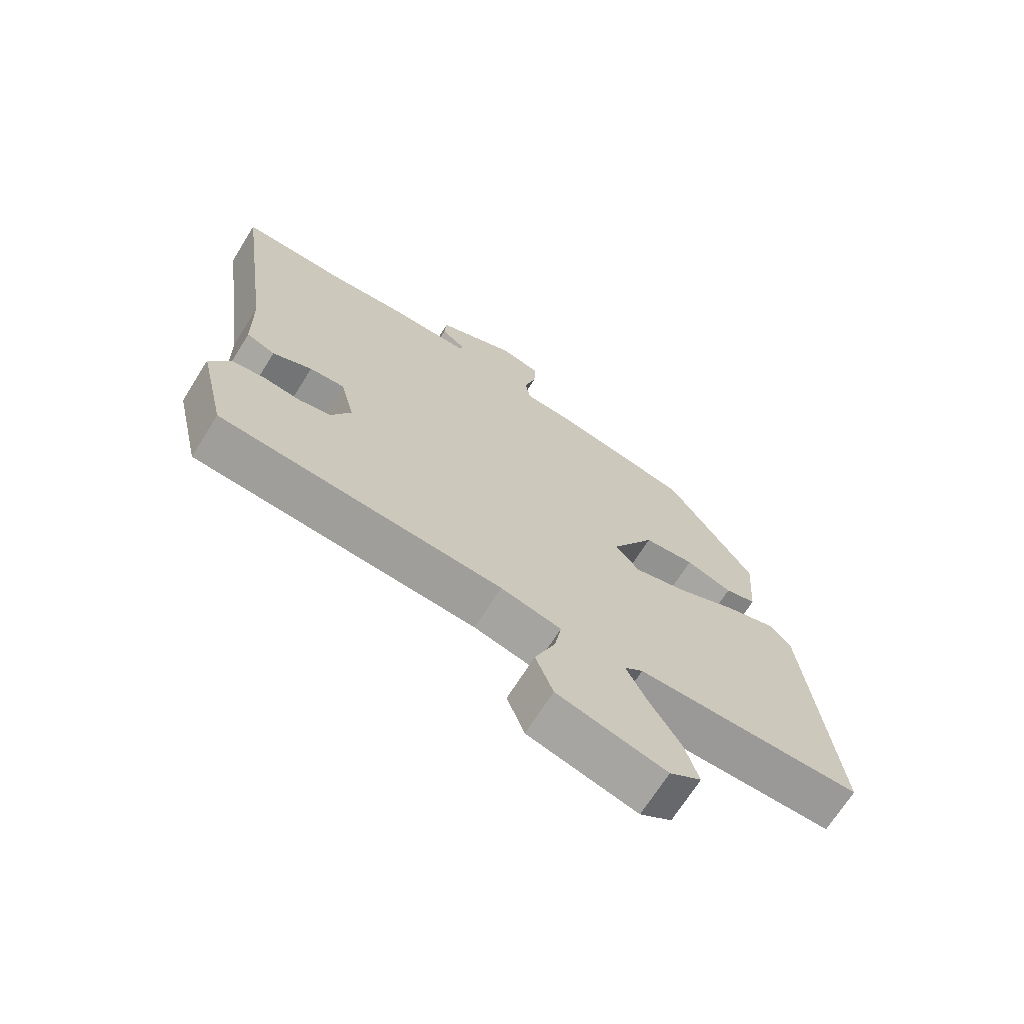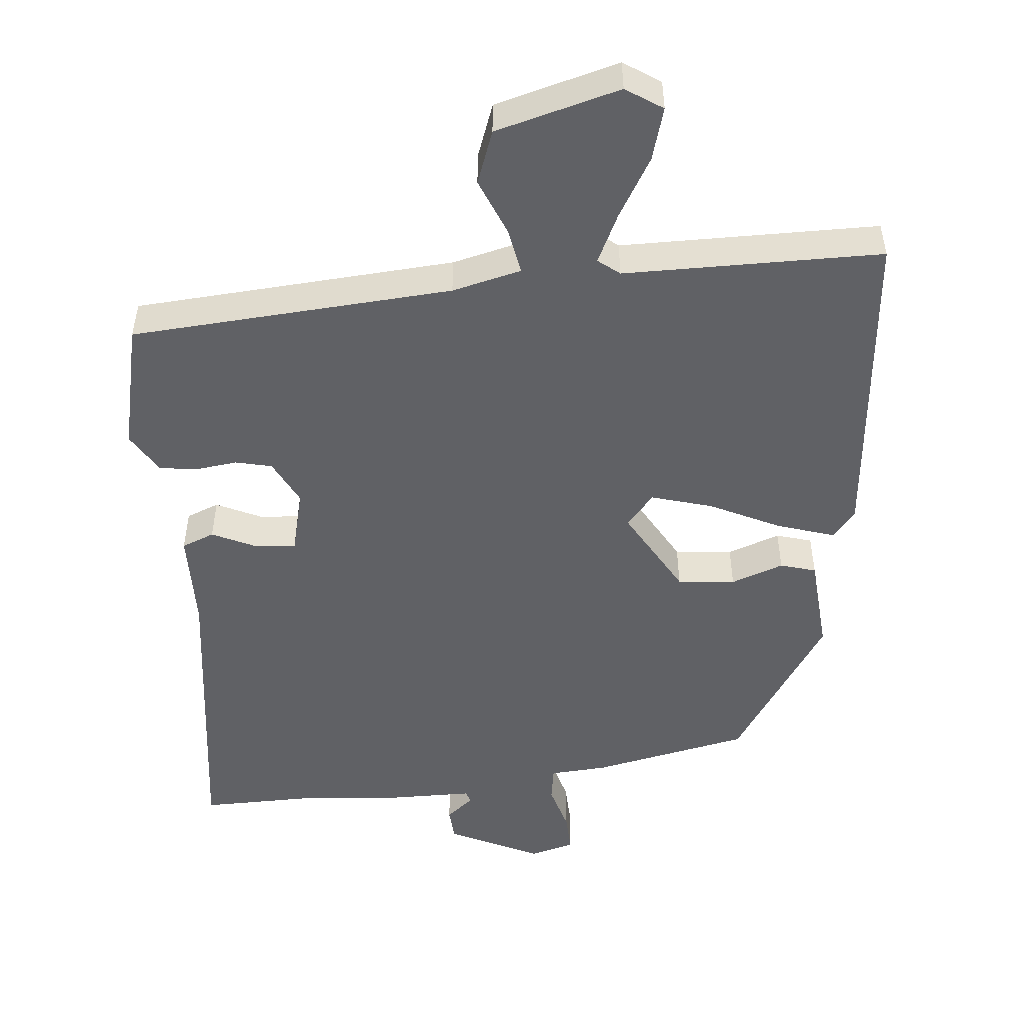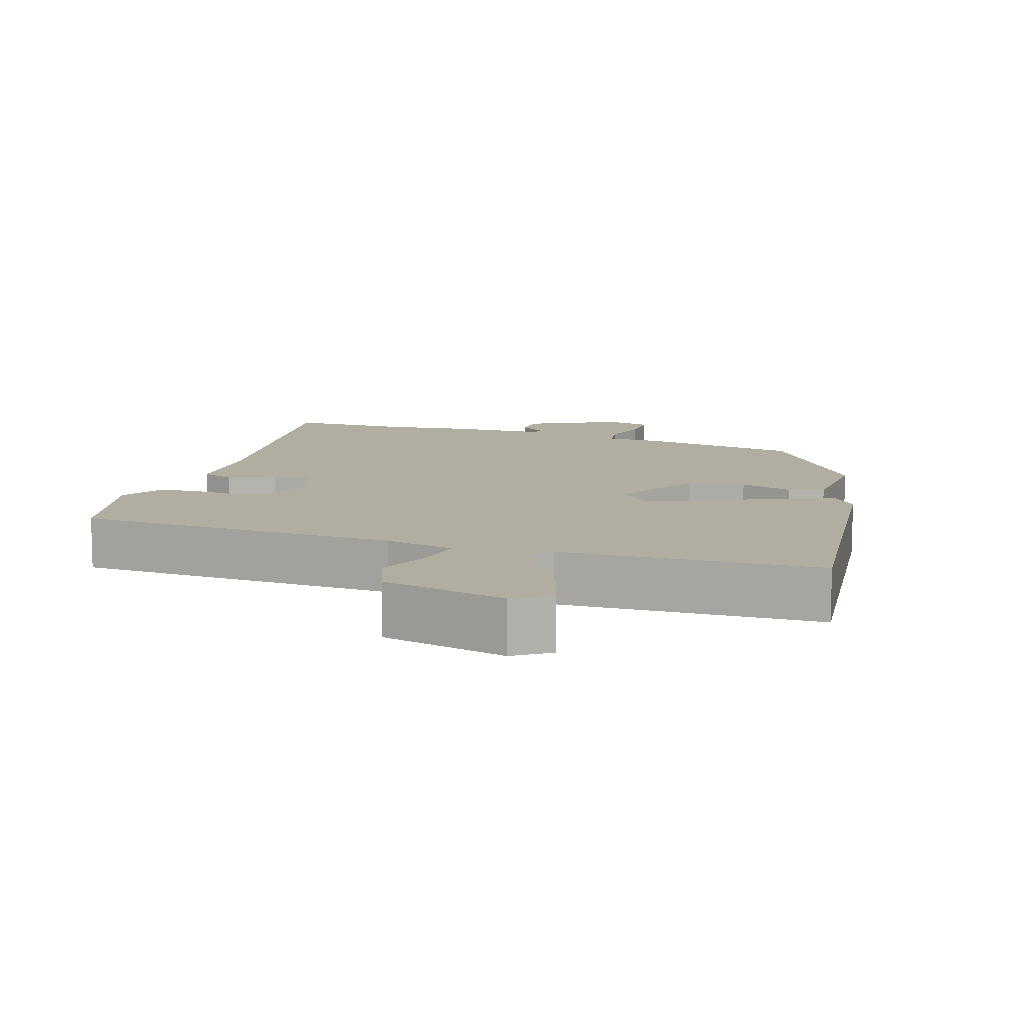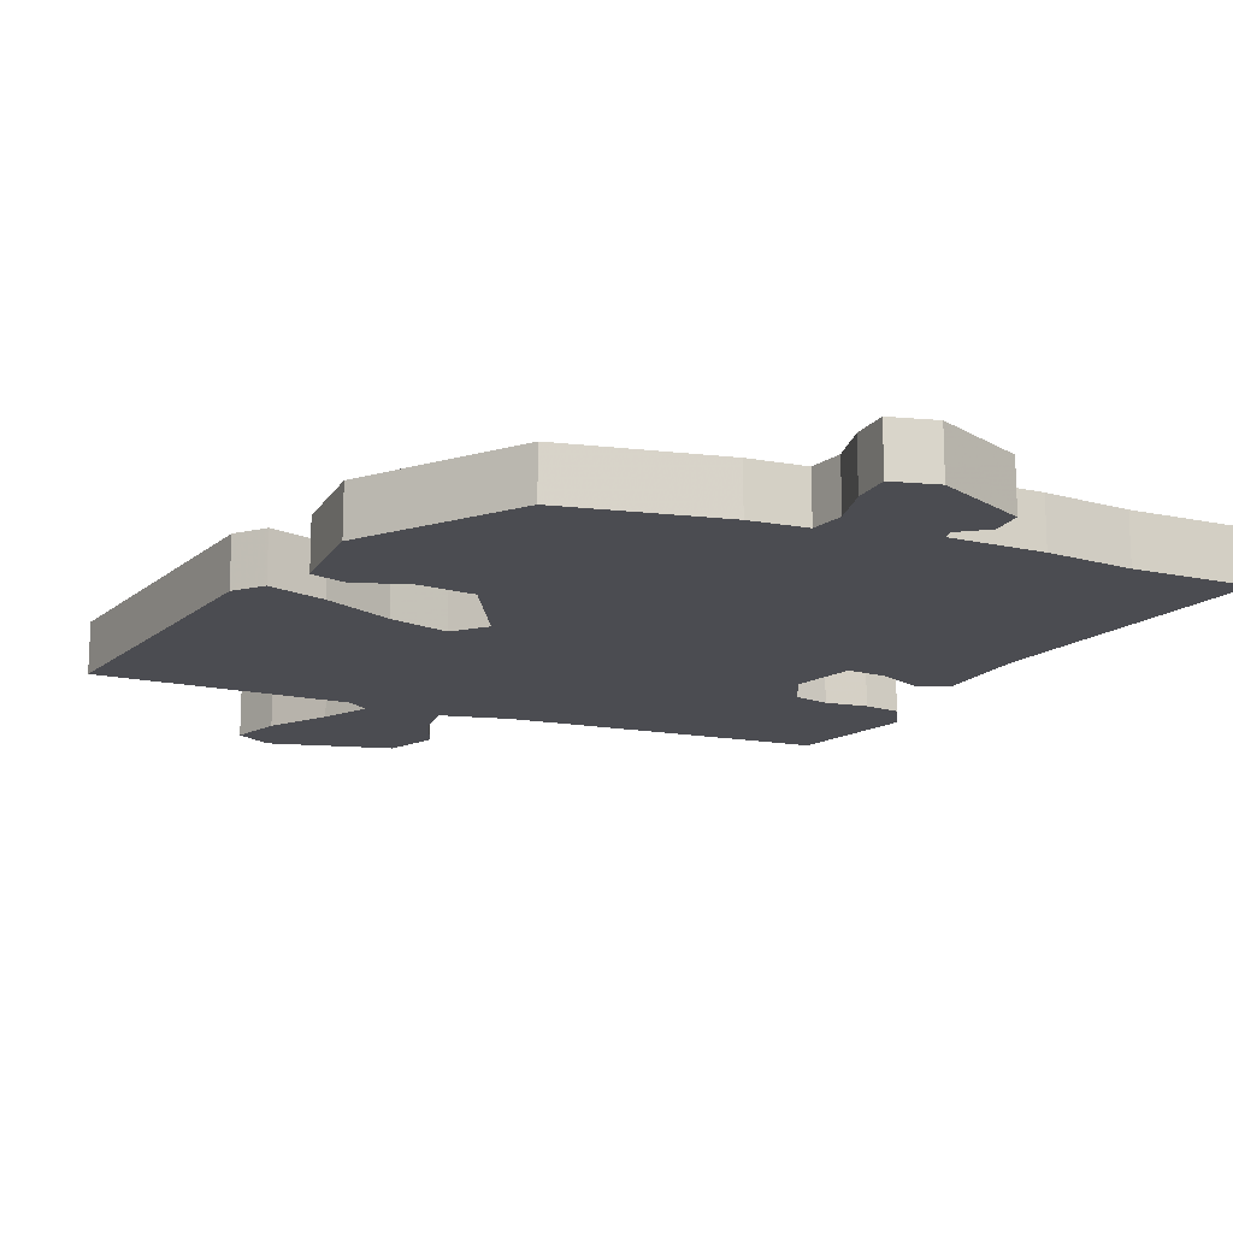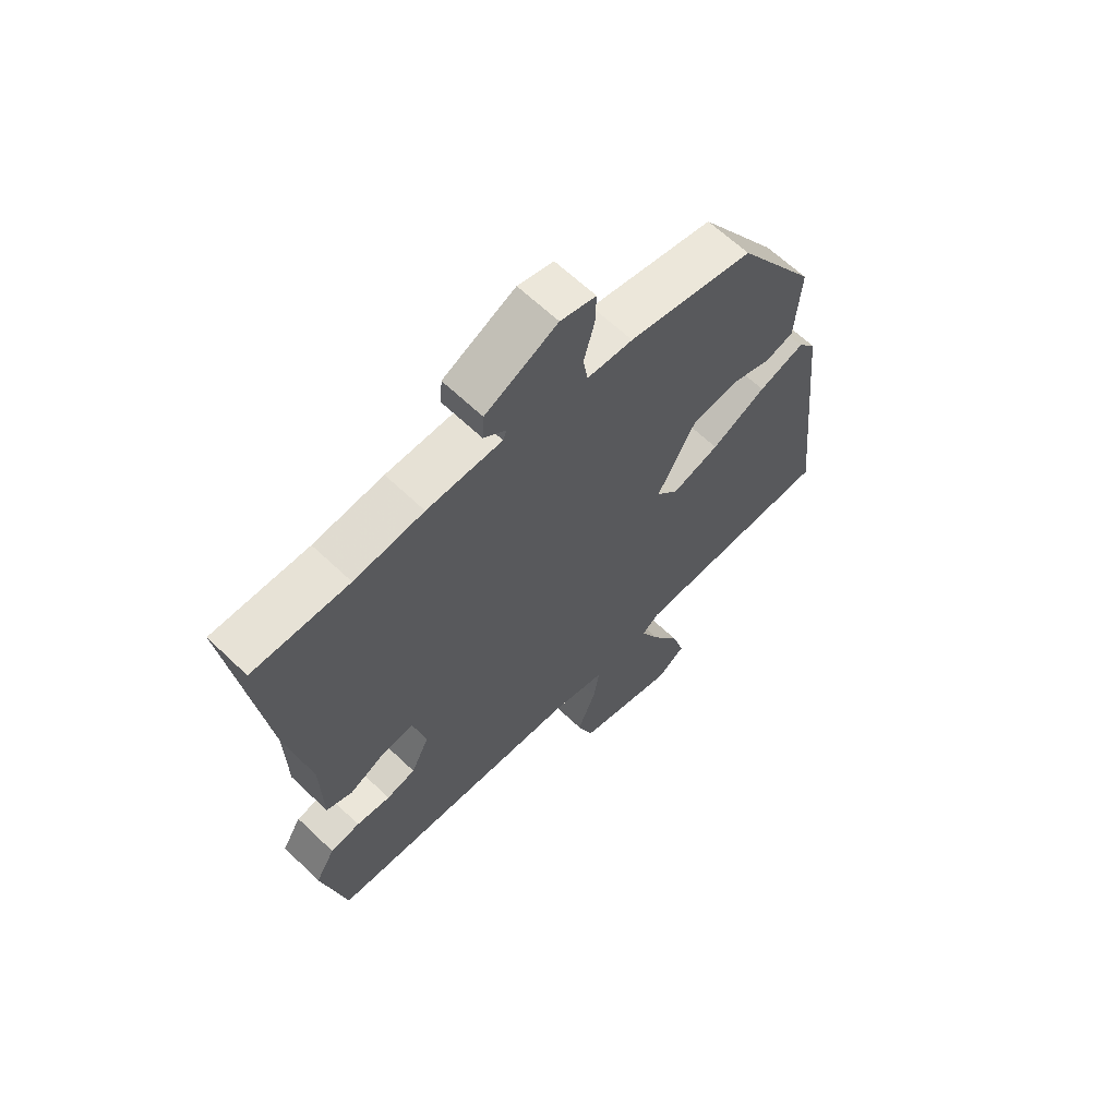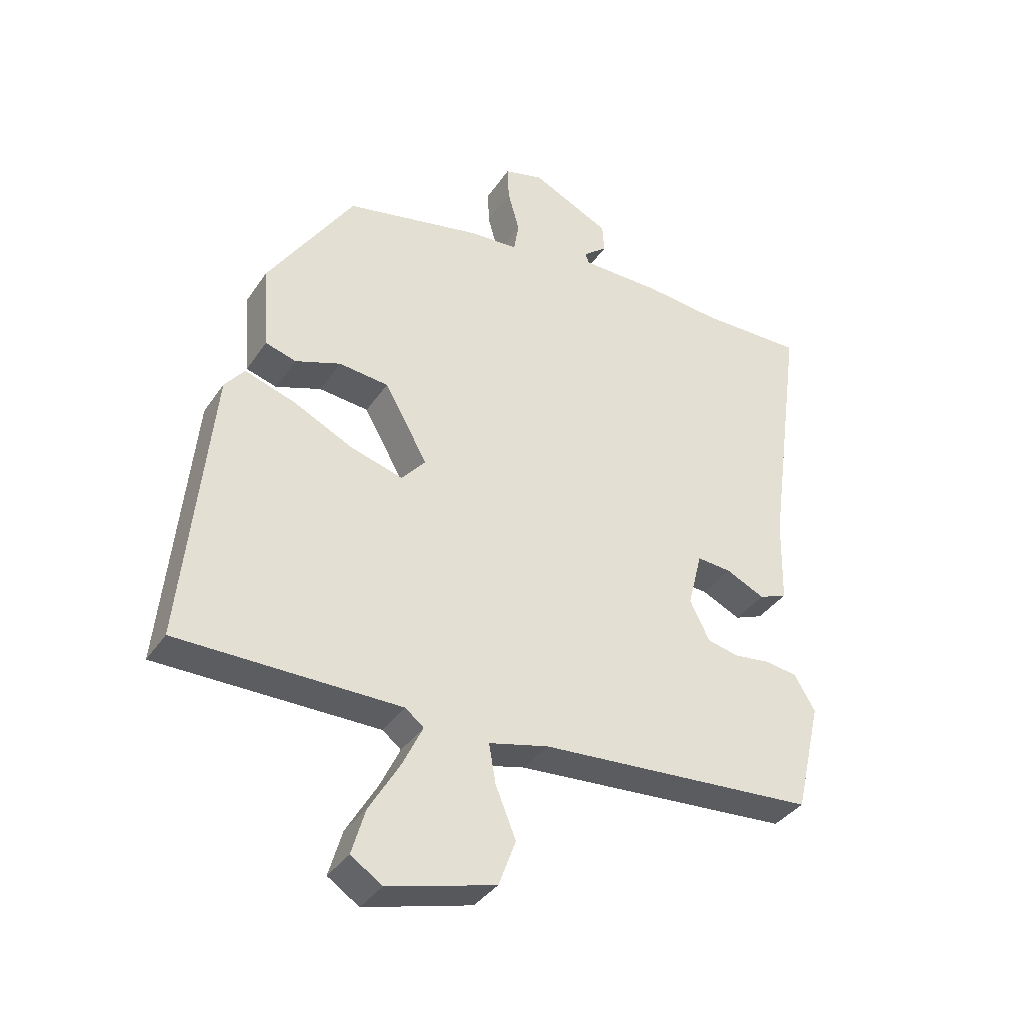
<metadata>
{"format":"obj","ext":"obj","renderer":"f3d","projection":"perspective","resolution":1024,"background":"white","views":[{"elev":-69.3,"azim":147.9,"up":"+Z"},{"elev":-50.4,"azim":-174.3,"up":"+Y"},{"elev":10.5,"azim":-162.8,"up":"+Y"},{"elev":-15.4,"azim":-25.2,"up":"+Y"},{"elev":63.6,"azim":134.0,"up":"+Z"},{"elev":-36.5,"azim":-29.7,"up":"+Z"}]}
</metadata>
<code>
v -0.567 0.07 -0.479
v -0.521 0.07 -0.024
v -0.489 0.07 0.016
v -0.407 0.07 -0.011
v -0.309 0.07 -0.059
v -0.224 0.07 -0.084
v -0.185 0.07 -0.039
v -0.255 0.07 0.085
v -0.336 0.07 0.094
v -0.41 0.07 0.068
v -0.46 0.07 0.083
v -0.47 0.07 0.22
v -0.33 0.07 0.432
v -0.109 0.07 0.476
v -0.028 0.07 0.481
v -0.02 0.07 0.531
v -0.039 0.07 0.599
v -0.041 0.07 0.655
v 0.022 0.07 0.671
v 0.15 0.07 0.609
v 0.153 0.07 0.562
v 0.114 0.07 0.531
v 0.12 0.07 0.514
v 0.252 0.07 0.512
v 0.374 0.07 0.499
v 0.542 0.07 0.5
v 0.484 0.07 0.079
v 0.481 0.07 -0.06
v 0.435 0.07 -0.078
v 0.372 0.07 -0.048
v 0.316 0.07 -0.043
v 0.293 0.07 -0.134
v 0.325 0.07 -0.198
v 0.376 0.07 -0.21
v 0.436 0.07 -0.203
v 0.488 0.07 -0.211
v 0.522 0.07 -0.268
v 0.48 0.07 -0.449
v 0.027 0.07 -0.478
v -0.07 0.07 -0.501
v -0.059 0.07 -0.565
v -0.026 0.07 -0.646
v -0.054 0.07 -0.721
v -0.229 0.07 -0.767
v -0.28 0.07 -0.733
v -0.258 0.07 -0.659
v -0.208 0.07 -0.575
v -0.175 0.07 -0.507
v -0.205 0.07 -0.483
v -0.567 0 -0.479
v -0.521 0 -0.024
v -0.489 0 0.016
v -0.407 0 -0.011
v -0.309 0 -0.059
v -0.224 0 -0.084
v -0.185 0 -0.039
v -0.255 0 0.085
v -0.336 0 0.094
v -0.41 0 0.068
v -0.46 0 0.083
v -0.47 0 0.22
v -0.33 0 0.432
v -0.109 0 0.476
v -0.028 0 0.481
v -0.02 0 0.531
v -0.039 0 0.599
v -0.041 0 0.655
v 0.022 0 0.671
v 0.15 0 0.609
v 0.153 0 0.562
v 0.114 0 0.531
v 0.12 0 0.514
v 0.252 0 0.512
v 0.374 0 0.499
v 0.542 0 0.5
v 0.484 0 0.079
v 0.481 0 -0.06
v 0.435 0 -0.078
v 0.372 0 -0.048
v 0.316 0 -0.043
v 0.293 0 -0.134
v 0.325 0 -0.198
v 0.376 0 -0.21
v 0.436 0 -0.203
v 0.488 0 -0.211
v 0.522 0 -0.268
v 0.48 0 -0.449
v 0.027 0 -0.478
v -0.07 0 -0.501
v -0.059 0 -0.565
v -0.026 0 -0.646
v -0.054 0 -0.721
v -0.229 0 -0.767
v -0.28 0 -0.733
v -0.258 0 -0.659
v -0.208 0 -0.575
v -0.175 0 -0.507
v -0.205 0 -0.483
f 45 46 47
f 44 45 47
f 43 44 47
f 42 43 47
f 41 42 47
f 40 41 47 48
f 39 40 48 49
f 39 49 1
f 38 39 1
f 37 38 1
f 36 37 1
f 35 36 1
f 34 35 1
f 27 28 29 30
f 27 30 31
f 26 27 31
f 25 26 31
f 25 31 32
f 24 25 32
f 23 24 32
f 20 21 22
f 19 20 22
f 18 19 22
f 17 18 22
f 16 17 22
f 22 23 32
f 16 22 32
f 15 16 32
f 13 14 15
f 12 13 15
f 11 12 15
f 10 11 15
f 9 10 15
f 8 9 15
f 15 32 33
f 8 15 33
f 7 8 33
f 3 4 5
f 2 3 5
f 1 2 5
f 1 5 6
f 33 34 1 6
f 6 7 33
f 96 95 94
f 96 94 93
f 96 93 92
f 96 92 91
f 96 91 90
f 97 96 90 89
f 98 97 89 88
f 50 98 88
f 50 88 87
f 50 87 86
f 50 86 85
f 50 85 84
f 50 84 83
f 79 78 77 76
f 80 79 76
f 80 76 75
f 80 75 74
f 81 80 74
f 81 74 73
f 81 73 72
f 71 70 69
f 71 69 68
f 71 68 67
f 71 67 66
f 71 66 65
f 81 72 71
f 81 71 65
f 81 65 64
f 64 63 62
f 64 62 61
f 64 61 60
f 64 60 59
f 64 59 58
f 64 58 57
f 82 81 64
f 82 64 57
f 82 57 56
f 54 53 52
f 54 52 51
f 54 51 50
f 55 54 50
f 55 50 83 82
f 82 56 55
f 1 50 51 2
f 2 51 52 3
f 3 52 53 4
f 4 53 54 5
f 5 54 55 6
f 6 55 56 7
f 7 56 57 8
f 8 57 58 9
f 9 58 59 10
f 10 59 60 11
f 11 60 61 12
f 12 61 62 13
f 13 62 63 14
f 14 63 64 15
f 15 64 65 16
f 16 65 66 17
f 17 66 67 18
f 18 67 68 19
f 19 68 69 20
f 20 69 70 21
f 21 70 71 22
f 22 71 72 23
f 23 72 73 24
f 24 73 74 25
f 25 74 75 26
f 26 75 76 27
f 27 76 77 28
f 28 77 78 29
f 29 78 79 30
f 30 79 80 31
f 31 80 81 32
f 32 81 82 33
f 33 82 83 34
f 34 83 84 35
f 35 84 85 36
f 36 85 86 37
f 37 86 87 38
f 38 87 88 39
f 39 88 89 40
f 40 89 90 41
f 41 90 91 42
f 42 91 92 43
f 43 92 93 44
f 44 93 94 45
f 45 94 95 46
f 46 95 96 47
f 47 96 97 48
f 48 97 98 49
f 49 98 50 1

</code>
